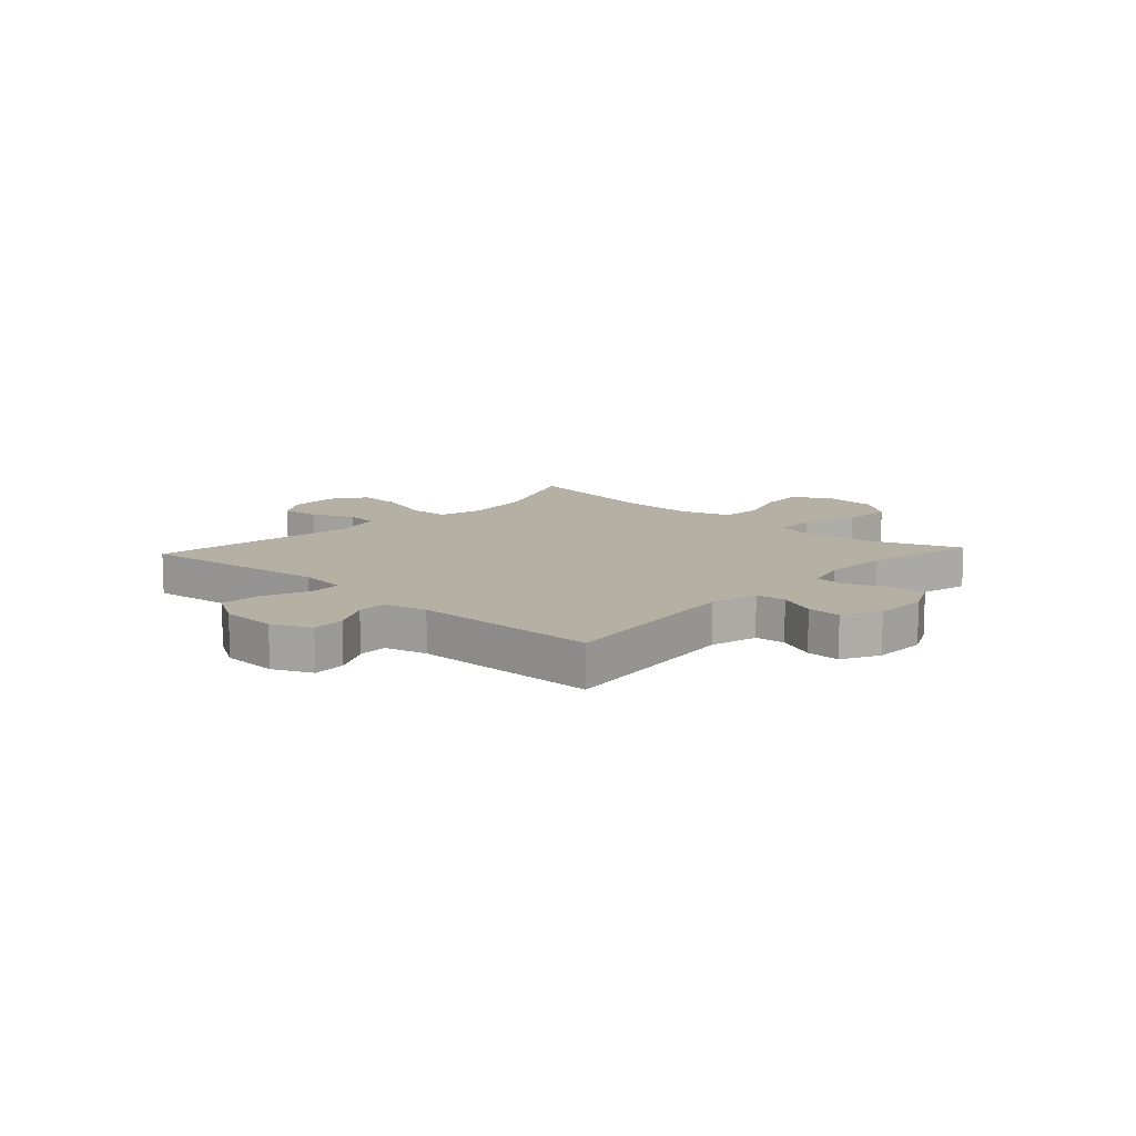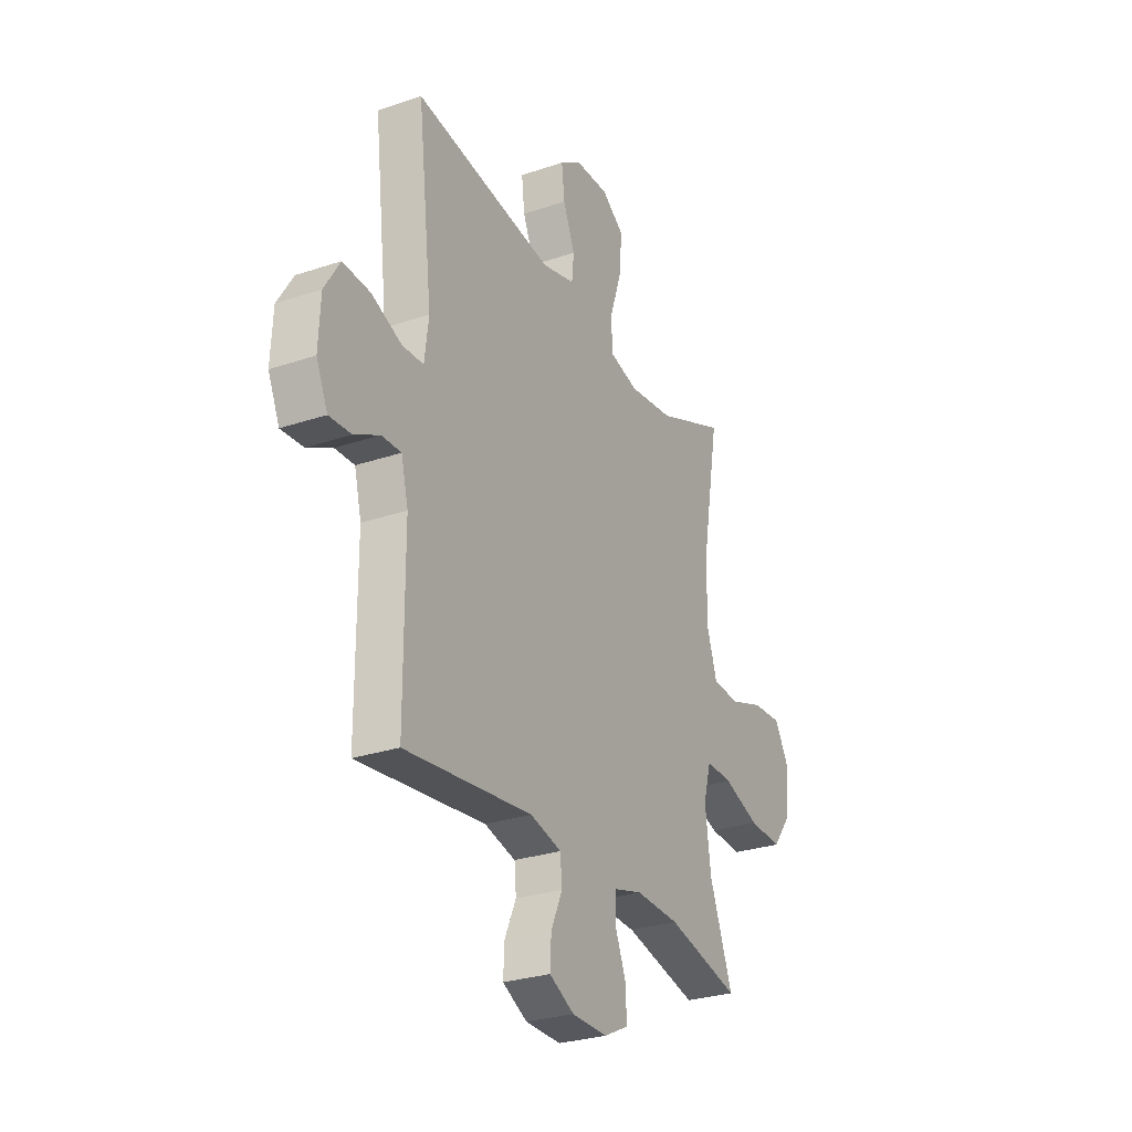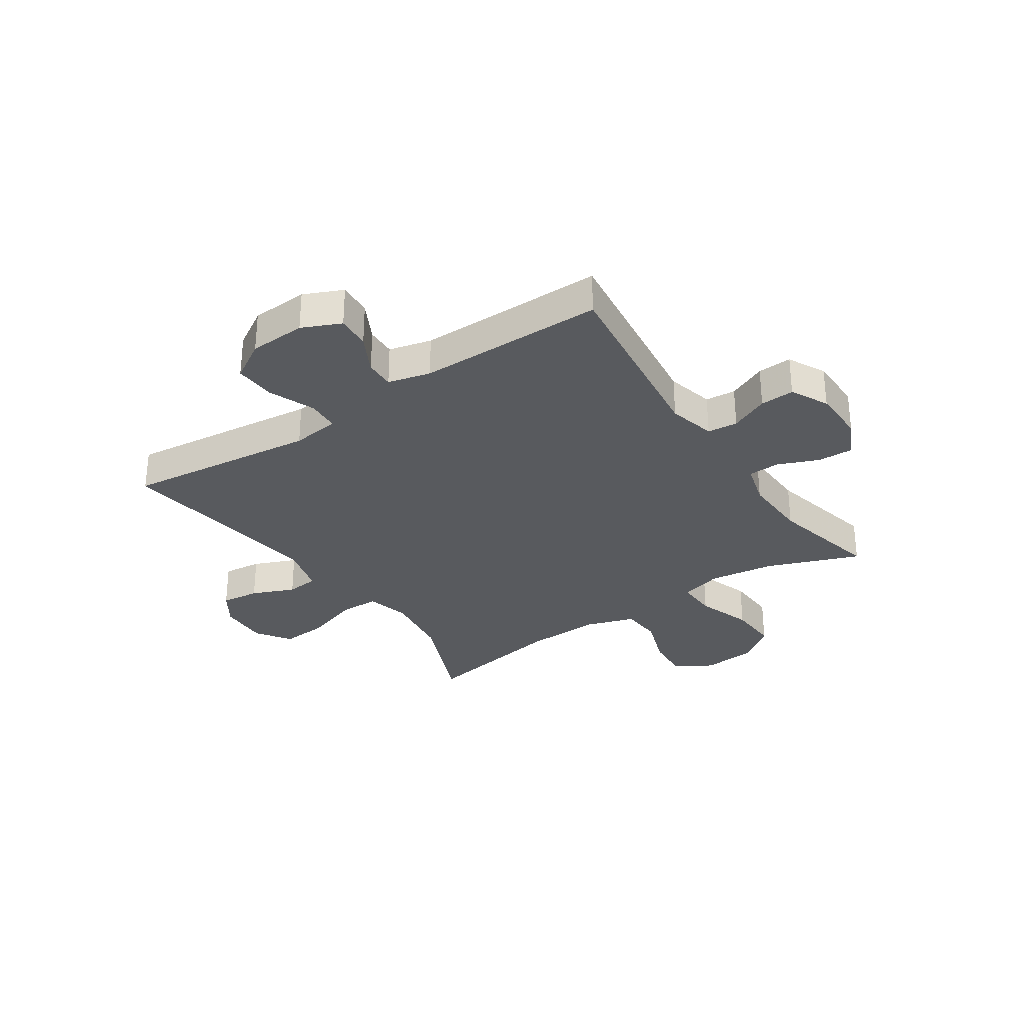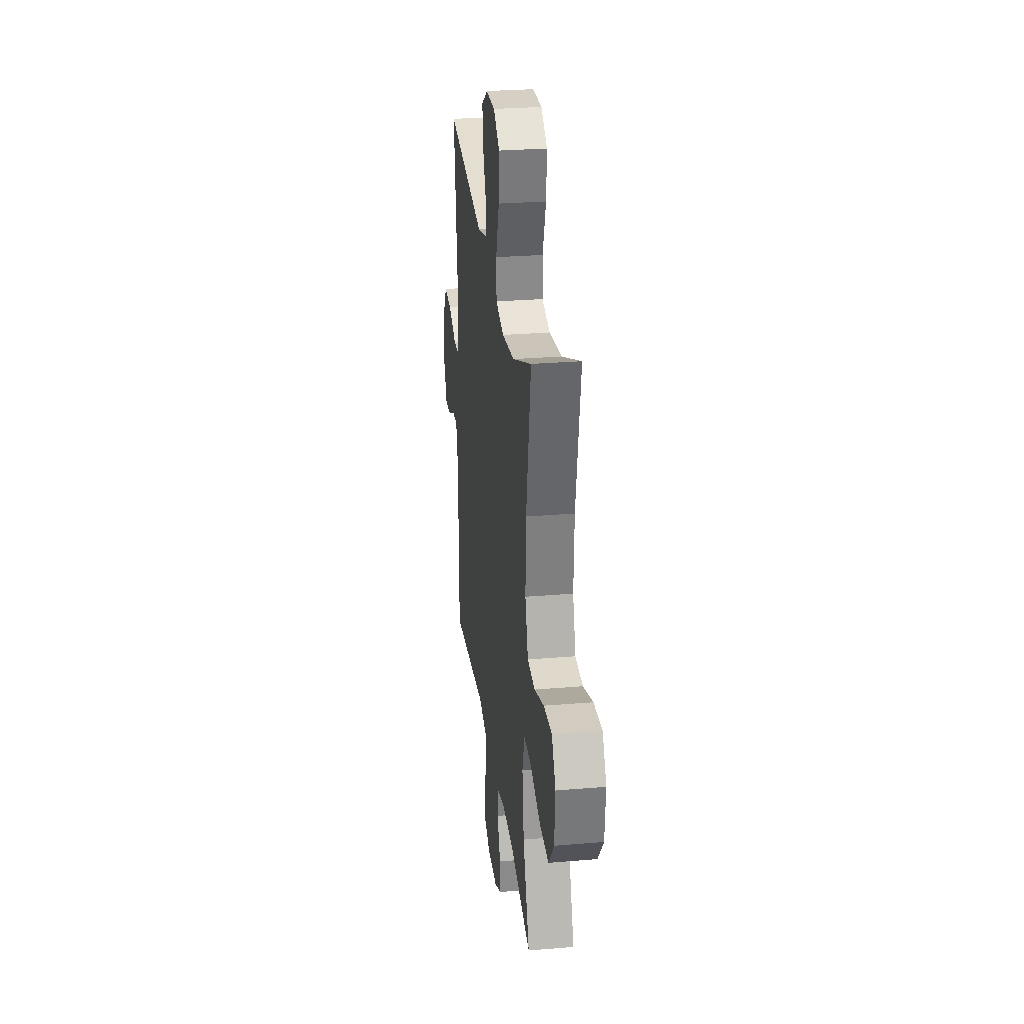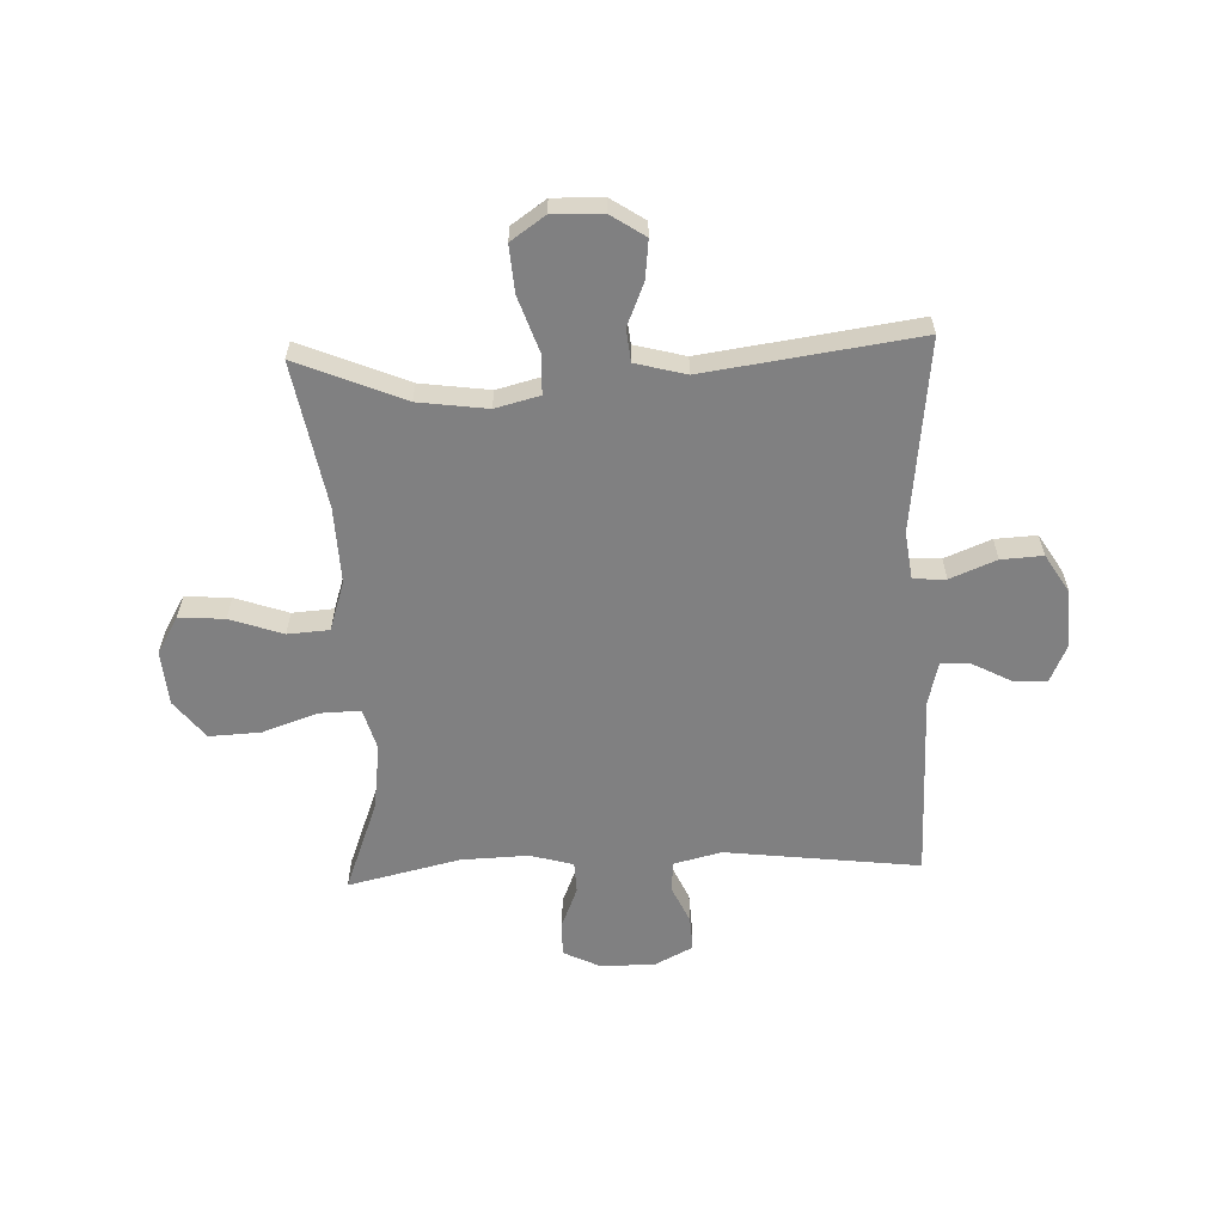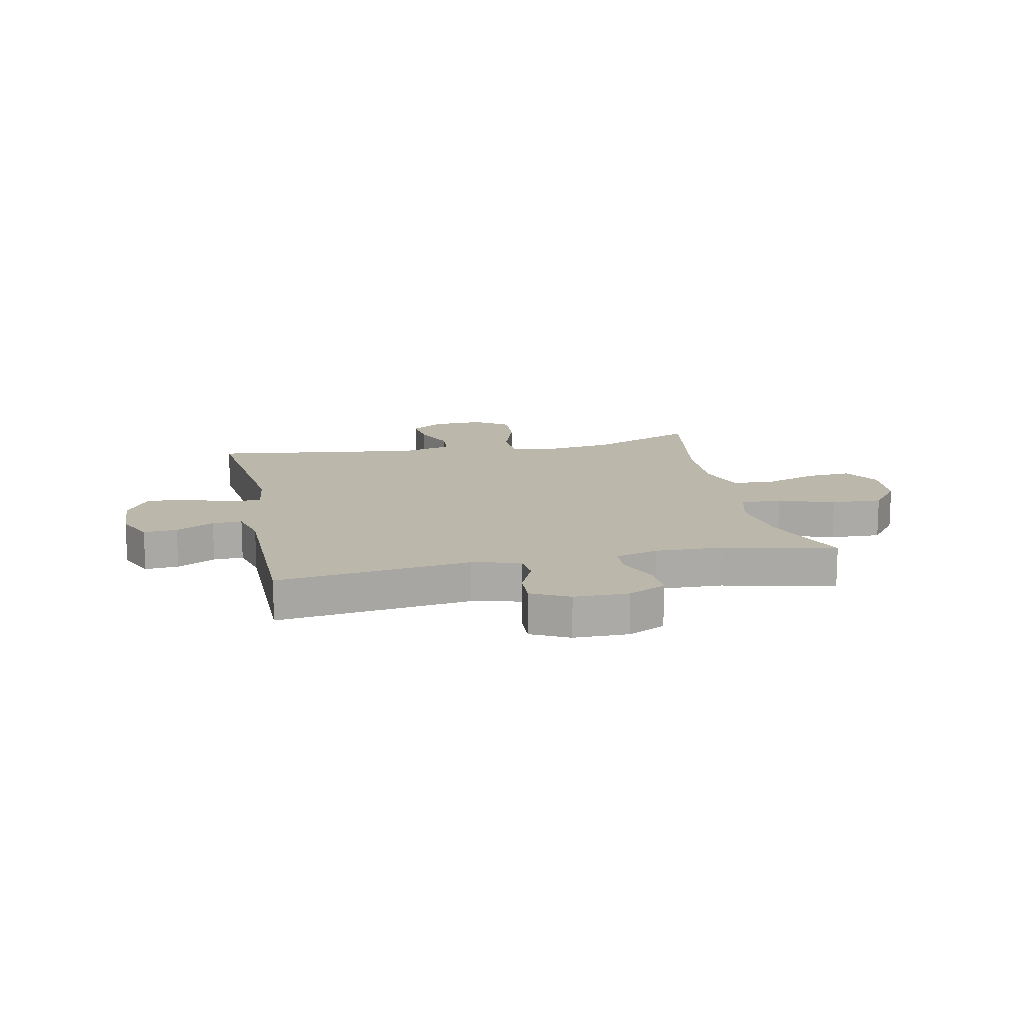
<metadata>
{"format":"obj","ext":"obj","renderer":"f3d","projection":"perspective","resolution":1024,"background":"white","views":[{"elev":11.4,"azim":132.6,"up":"+Y"},{"elev":-28.4,"azim":116.9,"up":"+Z"},{"elev":-30.8,"azim":124.0,"up":"+Y"},{"elev":28.4,"azim":-97.2,"up":"+Z"},{"elev":-60.0,"azim":2.4,"up":"+Y"},{"elev":14.2,"azim":168.1,"up":"+Y"}]}
</metadata>
<code>
v -0.5 0.07 -0.5
v -0.437 0.07 -0.335
v -0.421 0.07 -0.217
v -0.442 0.07 -0.142
v -0.515 0.07 -0.144
v -0.614 0.07 -0.178
v -0.705 0.07 -0.182
v -0.758 0.07 -0.114
v -0.766 0.07 -0.016
v -0.727 0.07 0.05
v -0.646 0.07 0.044
v -0.552 0.07 0.011
v -0.478 0.07 0.016
v -0.449 0.07 0.105
v -0.454 0.07 0.24
v -0.5 0.07 0.5
v -0.31 0.07 0.42
v -0.187 0.07 0.403
v -0.108 0.07 0.423
v -0.106 0.07 0.494
v -0.139 0.07 0.592
v -0.145 0.07 0.676
v -0.084 0.07 0.718
v 0.006 0.07 0.715
v 0.066 0.07 0.675
v 0.058 0.07 0.606
v 0.026 0.07 0.53
v 0.032 0.07 0.472
v 0.122 0.07 0.448
v 0.5 0.07 0.5
v 0.46 0.07 0.158
v 0.471 0.07 0.072
v 0.529 0.07 0.069
v 0.611 0.07 0.102
v 0.685 0.07 0.106
v 0.727 0.07 0.037
v 0.732 0.07 -0.064
v 0.701 0.07 -0.133
v 0.641 0.07 -0.129
v 0.573 0.07 -0.093
v 0.52 0.07 -0.091
v 0.501 0.07 -0.167
v 0.5 0.07 -0.5
v 0.154 0.07 -0.457
v 0.069 0.07 -0.478
v 0.064 0.07 -0.532
v 0.095 0.07 -0.601
v 0.098 0.07 -0.662
v 0.031 0.07 -0.696
v -0.066 0.07 -0.697
v -0.133 0.07 -0.664
v -0.131 0.07 -0.601
v -0.101 0.07 -0.528
v -0.103 0.07 -0.472
v -0.18 0.07 -0.45
v -0.3 0.07 -0.454
v -0.5 0 -0.5
v -0.437 0 -0.335
v -0.421 0 -0.217
v -0.442 0 -0.142
v -0.515 0 -0.144
v -0.614 0 -0.178
v -0.705 0 -0.182
v -0.758 0 -0.114
v -0.766 0 -0.016
v -0.727 0 0.05
v -0.646 0 0.044
v -0.552 0 0.011
v -0.478 0 0.016
v -0.449 0 0.105
v -0.454 0 0.24
v -0.5 0 0.5
v -0.31 0 0.42
v -0.187 0 0.403
v -0.108 0 0.423
v -0.106 0 0.494
v -0.139 0 0.592
v -0.145 0 0.676
v -0.084 0 0.718
v 0.006 0 0.715
v 0.066 0 0.675
v 0.058 0 0.606
v 0.026 0 0.53
v 0.032 0 0.472
v 0.122 0 0.448
v 0.5 0 0.5
v 0.46 0 0.158
v 0.471 0 0.072
v 0.529 0 0.069
v 0.611 0 0.102
v 0.685 0 0.106
v 0.727 0 0.037
v 0.732 0 -0.064
v 0.701 0 -0.133
v 0.641 0 -0.129
v 0.573 0 -0.093
v 0.52 0 -0.091
v 0.501 0 -0.167
v 0.5 0 -0.5
v 0.154 0 -0.457
v 0.069 0 -0.478
v 0.064 0 -0.532
v 0.095 0 -0.601
v 0.098 0 -0.662
v 0.031 0 -0.696
v -0.066 0 -0.697
v -0.133 0 -0.664
v -0.131 0 -0.601
v -0.101 0 -0.528
v -0.103 0 -0.472
v -0.18 0 -0.45
v -0.3 0 -0.454
f 51 52 53
f 50 51 53
f 49 50 53
f 48 49 53
f 47 48 53
f 46 47 53
f 45 46 53 54
f 44 45 54 55
f 42 43 44
f 41 42 44 55
f 38 39 40
f 37 38 40
f 36 37 40
f 35 36 40
f 34 35 40
f 33 34 40
f 32 33 40 41
f 29 30 31
f 28 29 31 32
f 25 26 27
f 24 25 27
f 23 24 27
f 22 23 27
f 21 22 27
f 20 21 27
f 19 20 27 28
f 15 16 17
f 14 15 17 18
f 13 14 18 19
f 10 11 12
f 9 10 12
f 8 9 12
f 7 8 12
f 6 7 12
f 5 6 12
f 4 5 12 13
f 41 55 56
f 32 41 56
f 28 32 56
f 19 28 56
f 13 19 56
f 4 13 56
f 3 4 56
f 56 1 2
f 2 3 56
f 109 108 107
f 109 107 106
f 109 106 105
f 109 105 104
f 109 104 103
f 109 103 102
f 110 109 102 101
f 111 110 101 100
f 100 99 98
f 111 100 98 97
f 96 95 94
f 96 94 93
f 96 93 92
f 96 92 91
f 96 91 90
f 96 90 89
f 97 96 89 88
f 87 86 85
f 88 87 85 84
f 83 82 81
f 83 81 80
f 83 80 79
f 83 79 78
f 83 78 77
f 83 77 76
f 84 83 76 75
f 73 72 71
f 74 73 71 70
f 75 74 70 69
f 68 67 66
f 68 66 65
f 68 65 64
f 68 64 63
f 68 63 62
f 68 62 61
f 69 68 61 60
f 112 111 97
f 112 97 88
f 112 88 84
f 112 84 75
f 112 75 69
f 112 69 60
f 112 60 59
f 58 57 112
f 112 59 58
f 1 57 58 2
f 2 58 59 3
f 3 59 60 4
f 4 60 61 5
f 5 61 62 6
f 6 62 63 7
f 7 63 64 8
f 8 64 65 9
f 9 65 66 10
f 10 66 67 11
f 11 67 68 12
f 12 68 69 13
f 13 69 70 14
f 14 70 71 15
f 15 71 72 16
f 16 72 73 17
f 17 73 74 18
f 18 74 75 19
f 19 75 76 20
f 20 76 77 21
f 21 77 78 22
f 22 78 79 23
f 23 79 80 24
f 24 80 81 25
f 25 81 82 26
f 26 82 83 27
f 27 83 84 28
f 28 84 85 29
f 29 85 86 30
f 30 86 87 31
f 31 87 88 32
f 32 88 89 33
f 33 89 90 34
f 34 90 91 35
f 35 91 92 36
f 36 92 93 37
f 37 93 94 38
f 38 94 95 39
f 39 95 96 40
f 40 96 97 41
f 41 97 98 42
f 42 98 99 43
f 43 99 100 44
f 44 100 101 45
f 45 101 102 46
f 46 102 103 47
f 47 103 104 48
f 48 104 105 49
f 49 105 106 50
f 50 106 107 51
f 51 107 108 52
f 52 108 109 53
f 53 109 110 54
f 54 110 111 55
f 55 111 112 56
f 56 112 57 1

</code>
